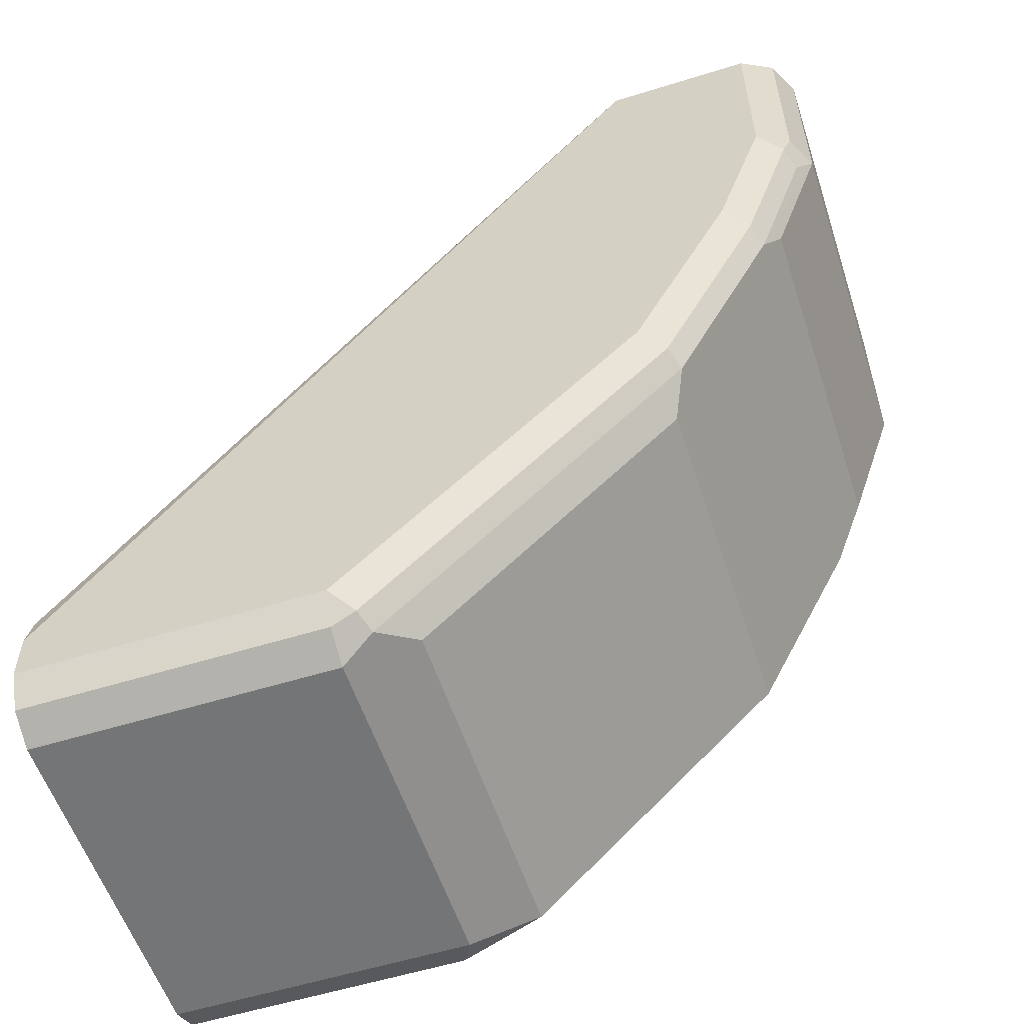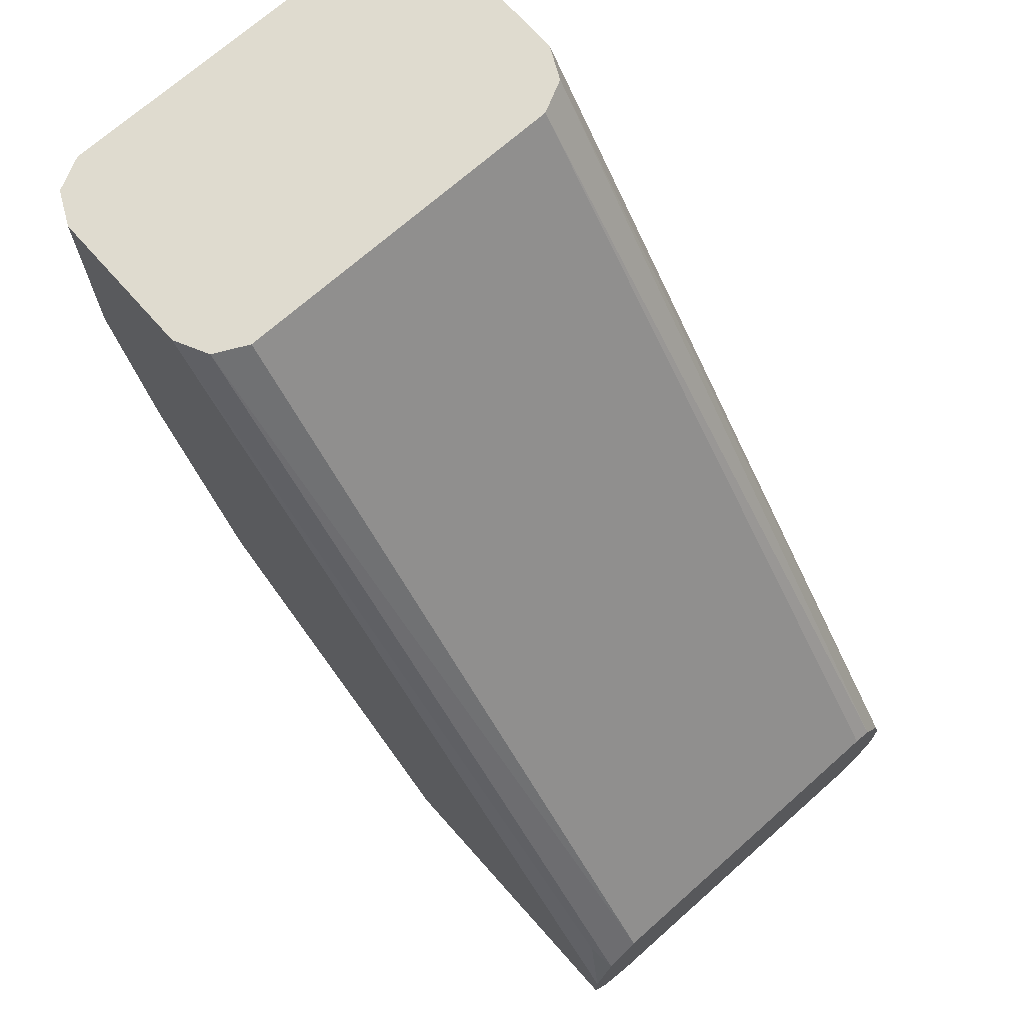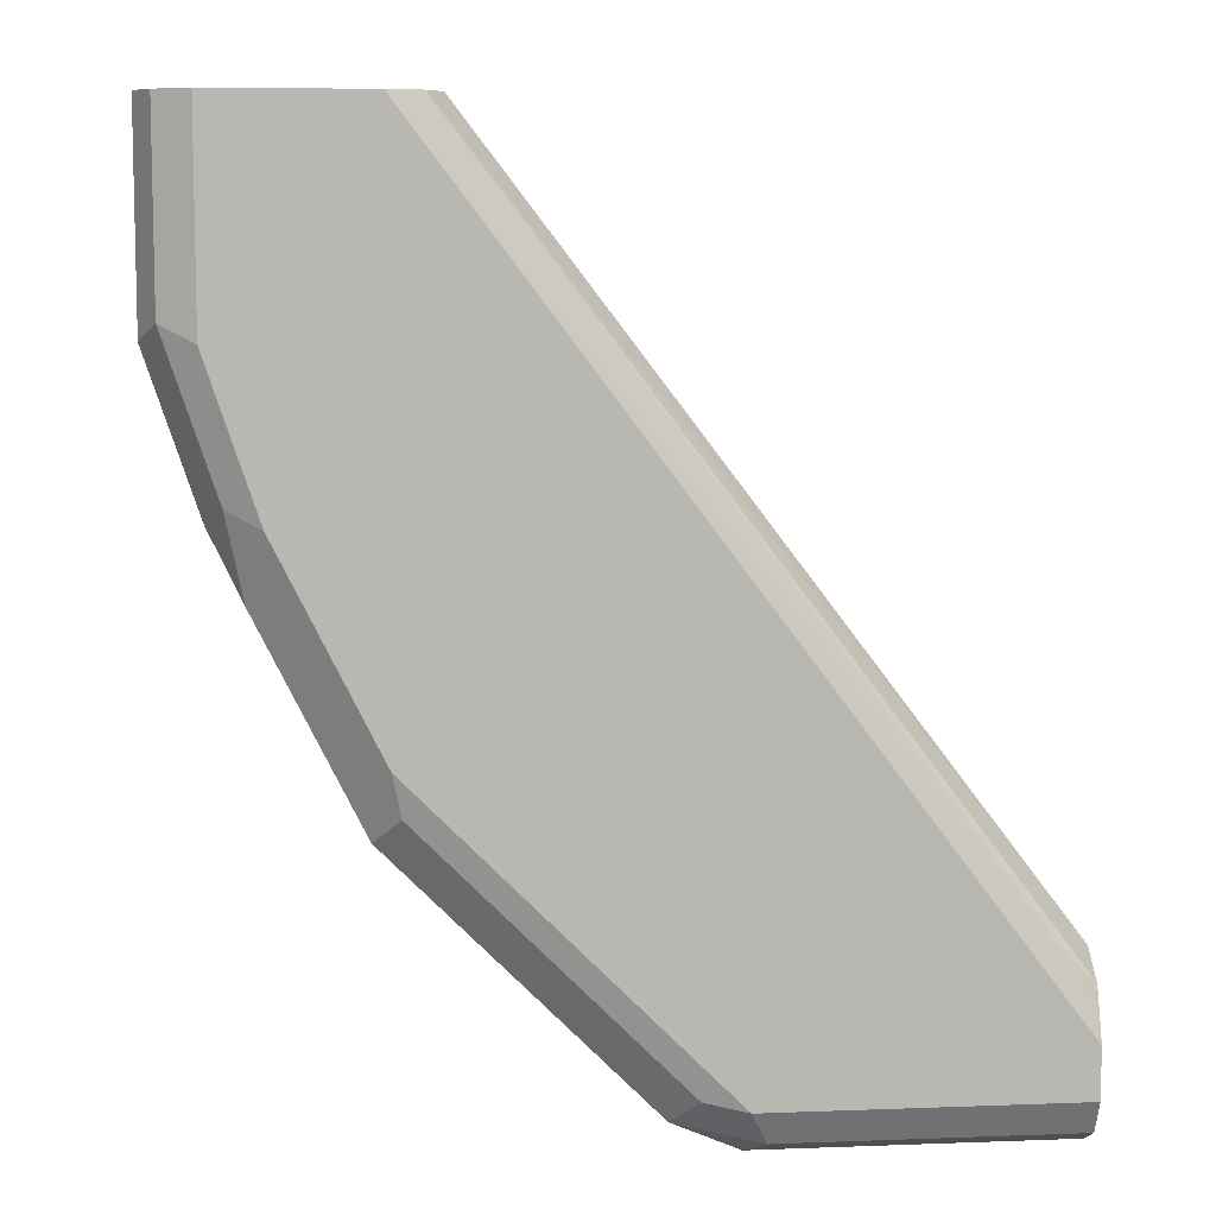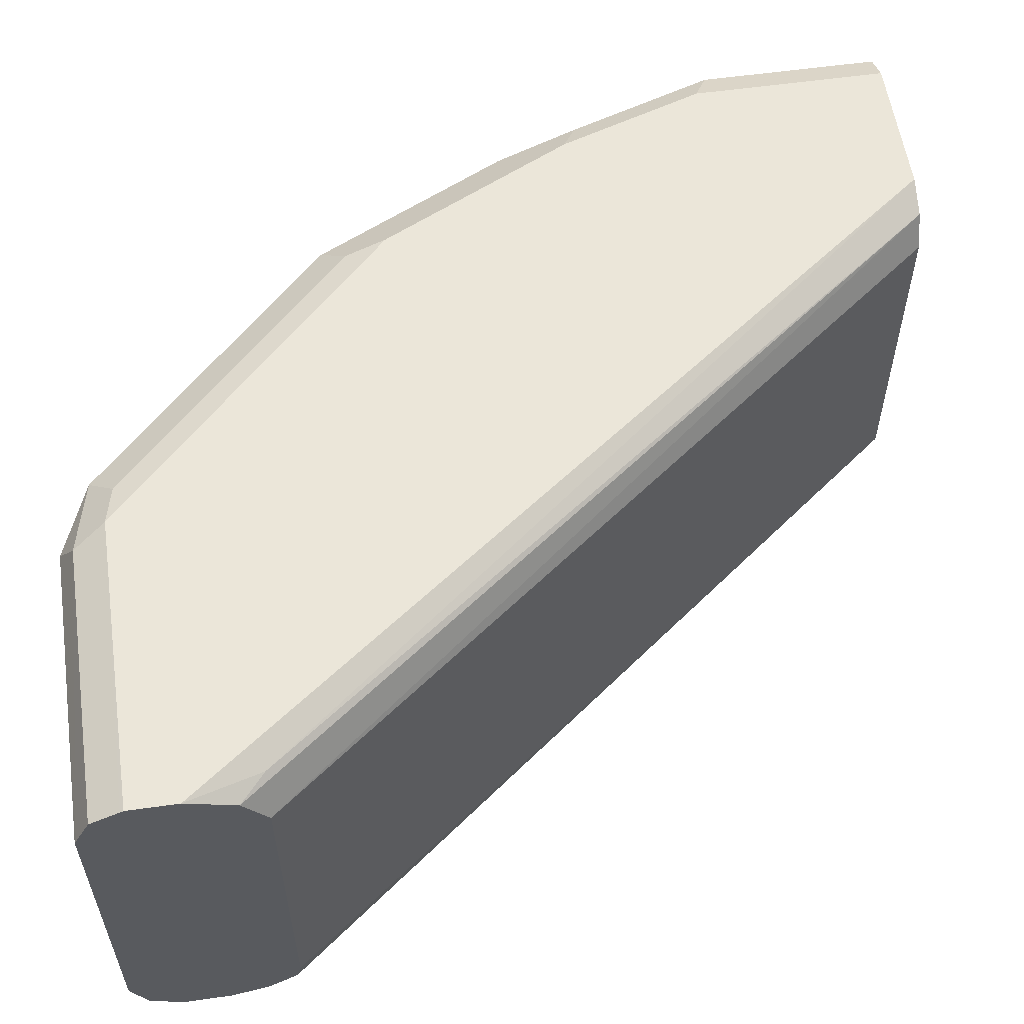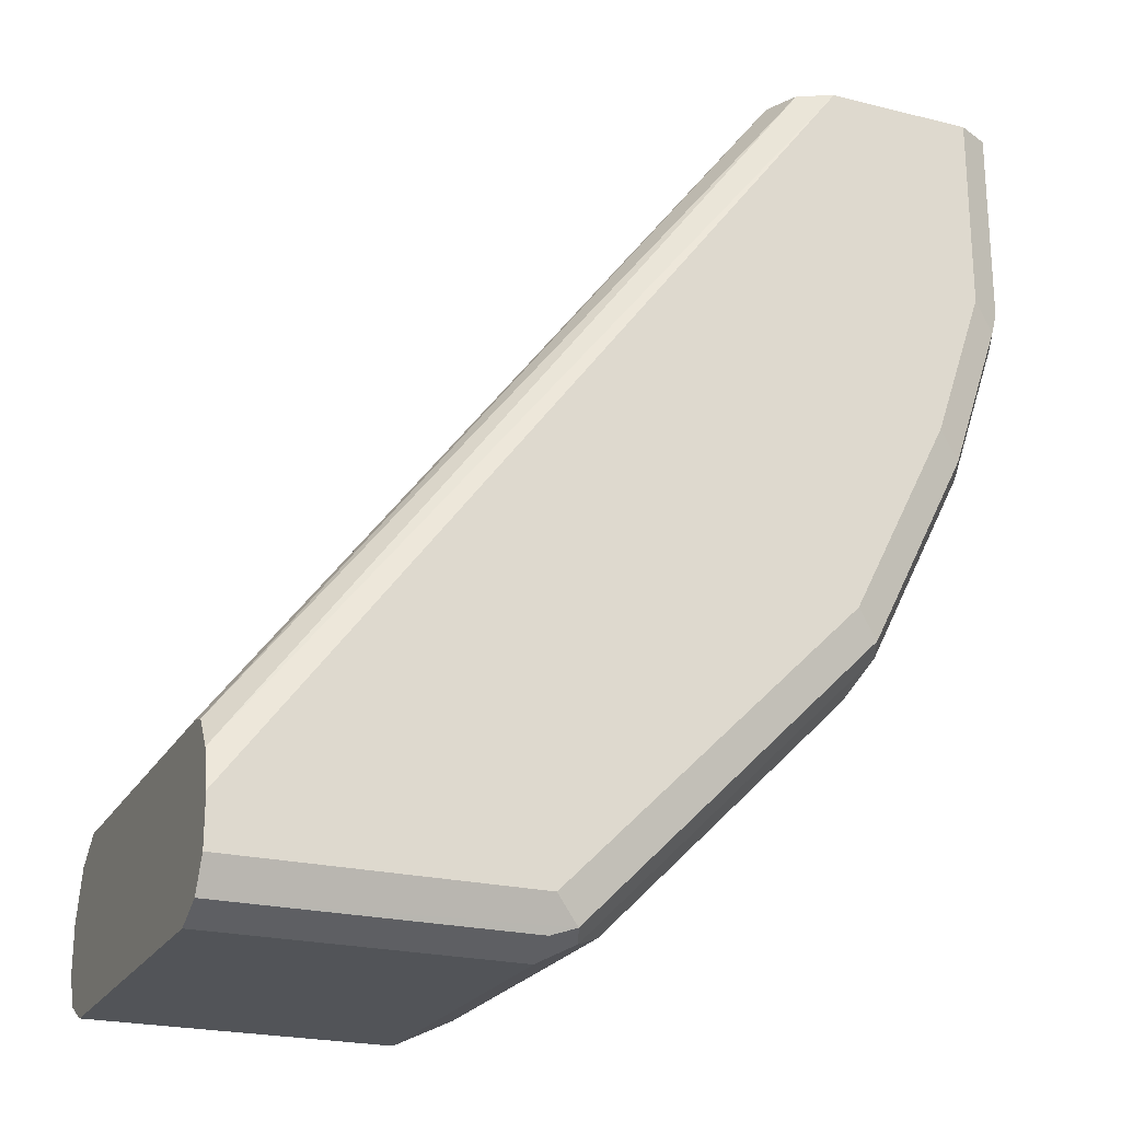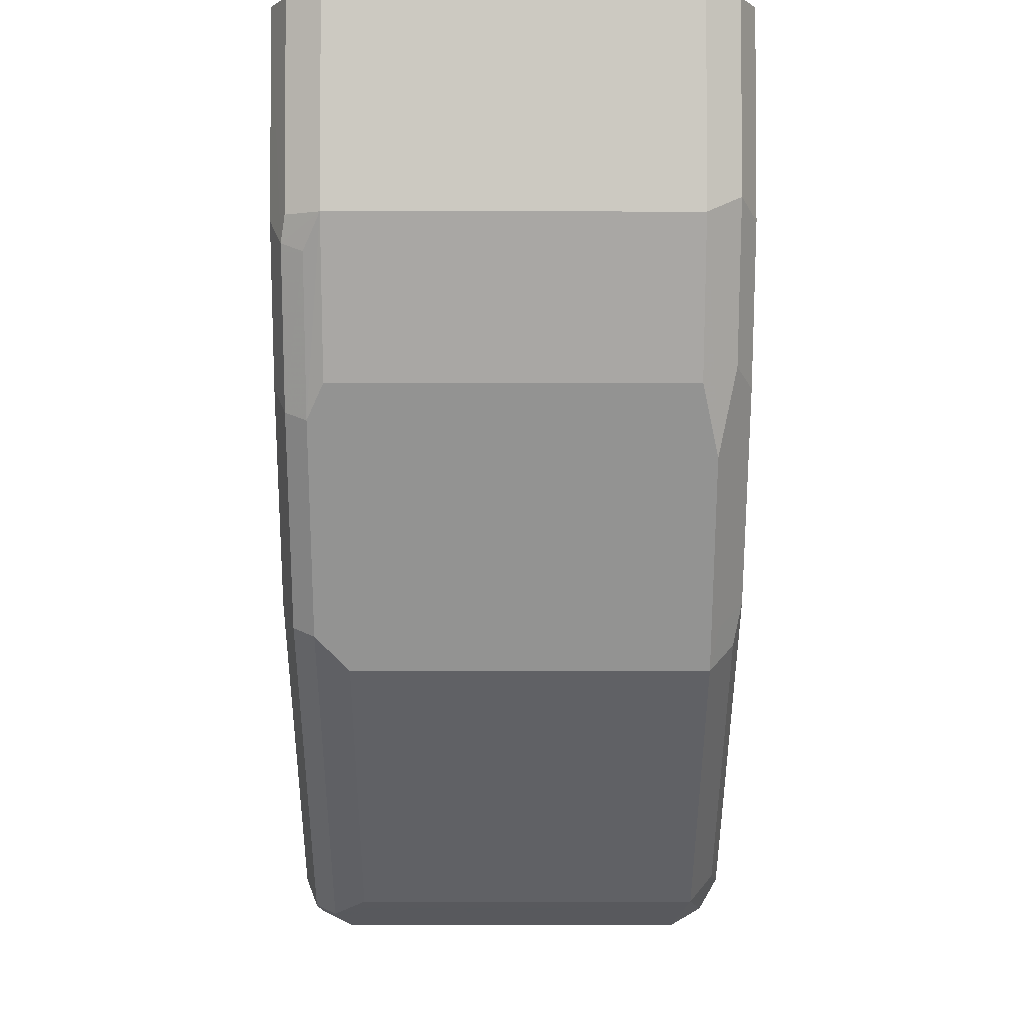
<metadata>
{"format":"obj","ext":"obj","renderer":"f3d","projection":"perspective","resolution":1024,"background":"white","views":[{"elev":-56.4,"azim":-162.0,"up":"+Y"},{"elev":70.3,"azim":48.4,"up":"+Y"},{"elev":8.4,"azim":-5.8,"up":"+Y"},{"elev":57.1,"azim":81.6,"up":"+Z"},{"elev":-22.8,"azim":156.9,"up":"+Y"},{"elev":-3.2,"azim":-90.2,"up":"+Y"}]}
</metadata>
<code>
v -0.0886 -0.7586 -0.4824
v -0.0886 -0.7586 -0.3575
v -0.0886 -0.7602 -0.4888
v -0.2855 -0.4993 -0.4817
v -0.0886 -0.7674 -0.3457
v -0.2855 -0.4993 -0.3569
v -0.2914 -0.4993 -0.345
v -0.0886 -0.7709 -0.4959
v -0.2914 -0.4993 -0.4936
v -0.2856 -0.4993 -0.482
v -0.09815 -0.7583 -0.3435
v -0.0886 -0.7851 -0.339
v -0.3033 -0.4993 -0.339
v -0.0886 -0.7851 -0.4996
v -0.3033 -0.4993 -0.4996
v -0.0886 -0.8029 -0.339
v -0.3568 -0.4993 -0.339
v -0.0886 -0.8029 -0.4996
v -0.3568 -0.4993 -0.4996
v -0.1963 -0.8029 -0.339
v -0.0886 -0.8042 -0.3396
v -0.3687 -0.4993 -0.345
v -0.3568 -0.571 -0.339
v -0.0886 -0.8148 -0.4936
v -0.2052 -0.8118 -0.4951
v -0.1963 -0.8029 -0.4996
v -0.3687 -0.4993 -0.4936
v -0.3568 -0.571 -0.4996
v -0.3658 -0.5799 -0.4951
v -0.2112 -0.8 -0.342
v -0.2052 -0.8118 -0.3479
v -0.1903 -0.8148 -0.345
v -0.3033 -0.6959 -0.339
v -0.0886 -0.8148 -0.345
v -0.3747 -0.4993 -0.3569
v -0.3687 -0.5651 -0.345
v -0.339 -0.6245 -0.339
v -0.0886 -0.8206 -0.4822
v -0.1963 -0.8148 -0.4936
v -0.1963 -0.8207 -0.4817
v -0.2082 -0.8148 -0.4877
v -0.3123 -0.7048 -0.4951
v -0.3033 -0.6959 -0.4996
v -0.3747 -0.4993 -0.4817
v -0.3687 -0.571 -0.4936
v -0.339 -0.6245 -0.4996
v -0.3479 -0.6335 -0.4951
v -0.3687 -0.5829 -0.4877
v -0.3747 -0.571 -0.4817
v -0.2201 -0.8089 -0.3509
v -0.3003 -0.7107 -0.342
v -0.1963 -0.8207 -0.3569
v -0.0886 -0.8202 -0.3556
v -0.3123 -0.7048 -0.3479
v -0.3747 -0.571 -0.3569
v -0.3628 -0.5948 -0.3509
v -0.3479 -0.6335 -0.3479
v -0.3509 -0.6186 -0.345
v -0.0886 -0.8207 -0.4817
v -0.2201 -0.8089 -0.4758
v -0.3152 -0.7078 -0.4877
v -0.3509 -0.6364 -0.4877
v -0.3568 -0.6245 -0.4817
v -0.3093 -0.7196 -0.3509
v -0.0886 -0.8207 -0.3569
v -0.345 -0.6483 -0.3509
v -0.3271 -0.684 -0.3509
v -0.3568 -0.6245 -0.3569
v -0.3093 -0.7196 -0.4758
v -0.345 -0.6483 -0.4758
v -0.3152 -0.7078 -0.3628
f 35 44 49
f 33 57 54
f 40 65 52
f 33 54 51
f 32 52 53
f 33 37 57
f 35 49 55
f 38 40 39
f 36 56 57
f 37 58 57
f 38 59 40
f 40 59 65
f 32 53 34
f 36 55 56
f 31 52 32
f 25 42 43
f 30 51 50
f 40 52 50
f 25 40 41
f 25 41 61
f 25 61 42
f 25 43 26
f 27 29 45
f 31 50 52
f 27 45 49
f 28 46 47
f 28 47 29
f 29 48 49
f 29 49 45
f 29 47 48
f 30 50 31
f 27 49 44
f 40 50 60
f 61 66 70
f 41 60 61
f 25 39 40
f 66 71 67
f 64 67 71
f 62 68 63
f 62 66 68
f 62 70 66
f 61 71 66
f 61 64 71
f 61 69 64
f 61 70 62
f 60 69 61
f 55 57 56
f 55 66 57
f 55 68 66
f 54 67 64
f 54 66 67
f 54 57 66
f 42 61 62
f 42 62 47
f 42 47 46
f 42 46 43
f 47 62 48
f 48 62 49
f 40 60 41
f 49 62 63
f 49 68 55
f 50 51 64
f 50 64 69
f 50 69 60
f 51 54 64
f 52 65 53
f 49 63 68
f 24 39 25
f 36 57 58
f 23 58 37
f 2 7 5
f 3 8 9
f 3 9 10
f 3 10 4
f 4 10 9
f 4 9 15
f 2 6 7
f 4 15 19
f 4 27 44
f 4 44 35
f 4 35 22
f 4 22 17
f 4 17 13
f 4 13 7
f 4 19 27
f 4 7 6
f 1 6 2
f 1 3 4
f 24 38 39
f 1 2 5
f 1 5 12
f 1 12 16
f 1 16 21
f 1 21 34
f 1 4 6
f 1 34 53
f 1 59 38
f 1 38 24
f 1 24 18
f 1 18 14
f 1 14 8
f 1 8 3
f 1 65 59
f 5 11 12
f 1 53 65
f 7 13 11
f 17 36 23
f 18 24 25
f 18 25 26
f 19 28 29
f 19 29 27
f 20 30 31
f 17 22 36
f 20 31 32
f 20 33 51
f 21 32 34
f 22 35 55
f 22 55 36
f 5 7 11
f 23 36 58
f 20 32 21
f 16 20 21
f 20 51 30
f 14 28 19
f 14 19 15
f 11 13 12
f 12 13 17
f 8 14 15
f 12 17 23
f 12 23 37
f 8 15 9
f 12 33 20
f 12 20 16
f 14 18 26
f 14 26 43
f 14 43 46
f 12 37 33
f 14 46 28

</code>
